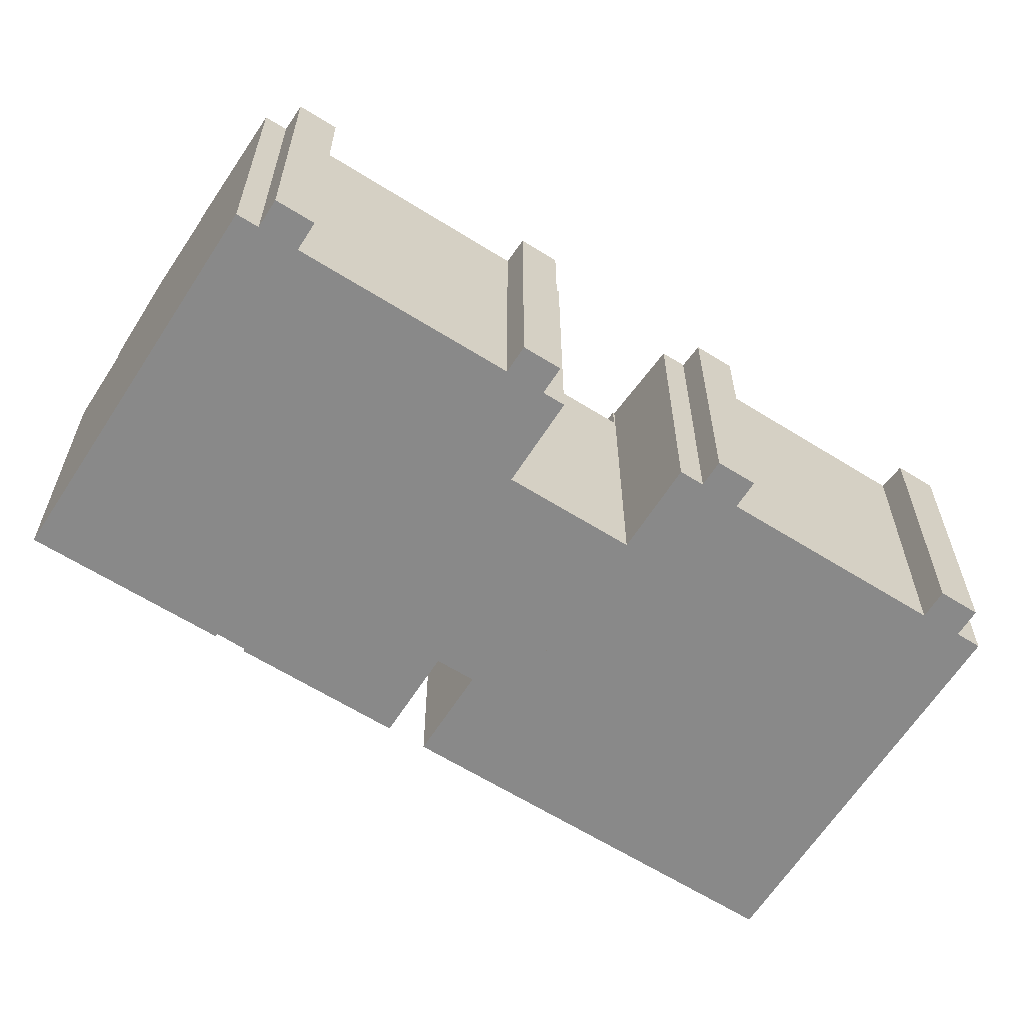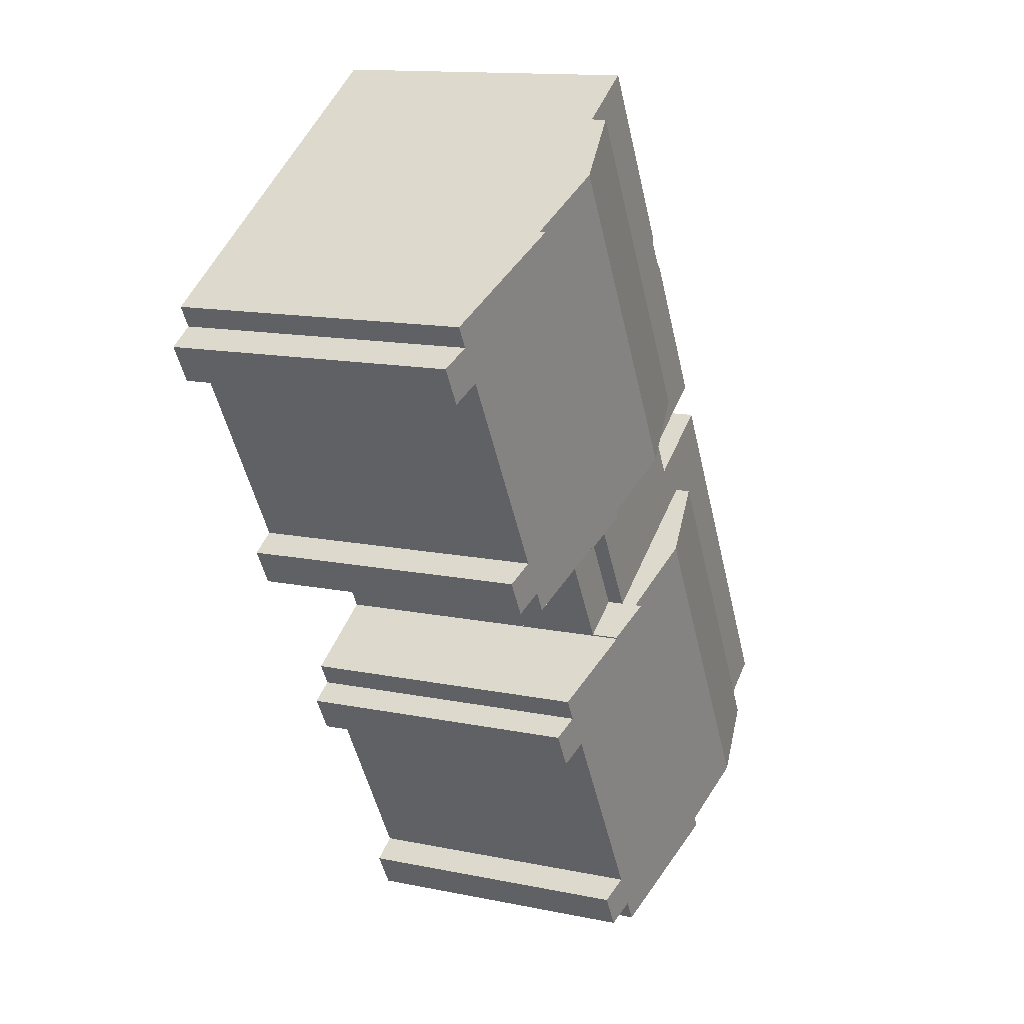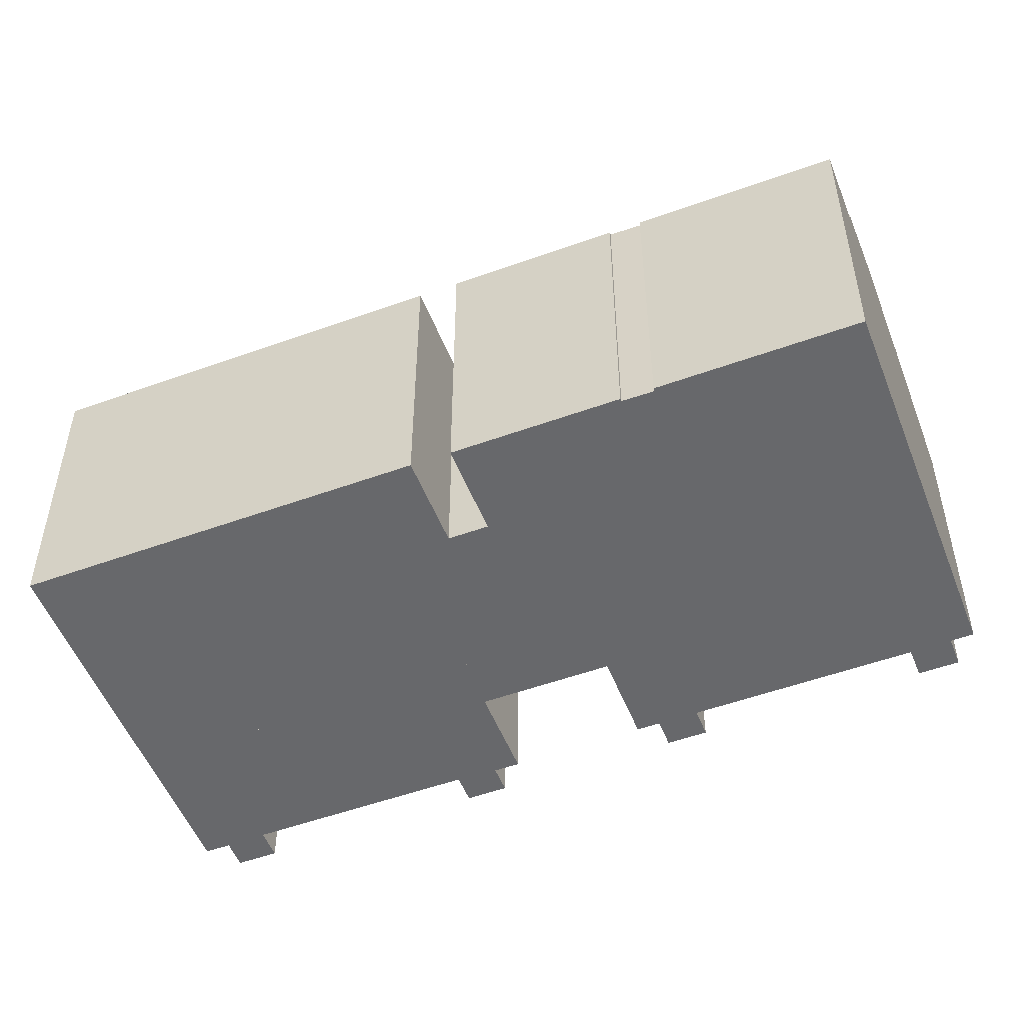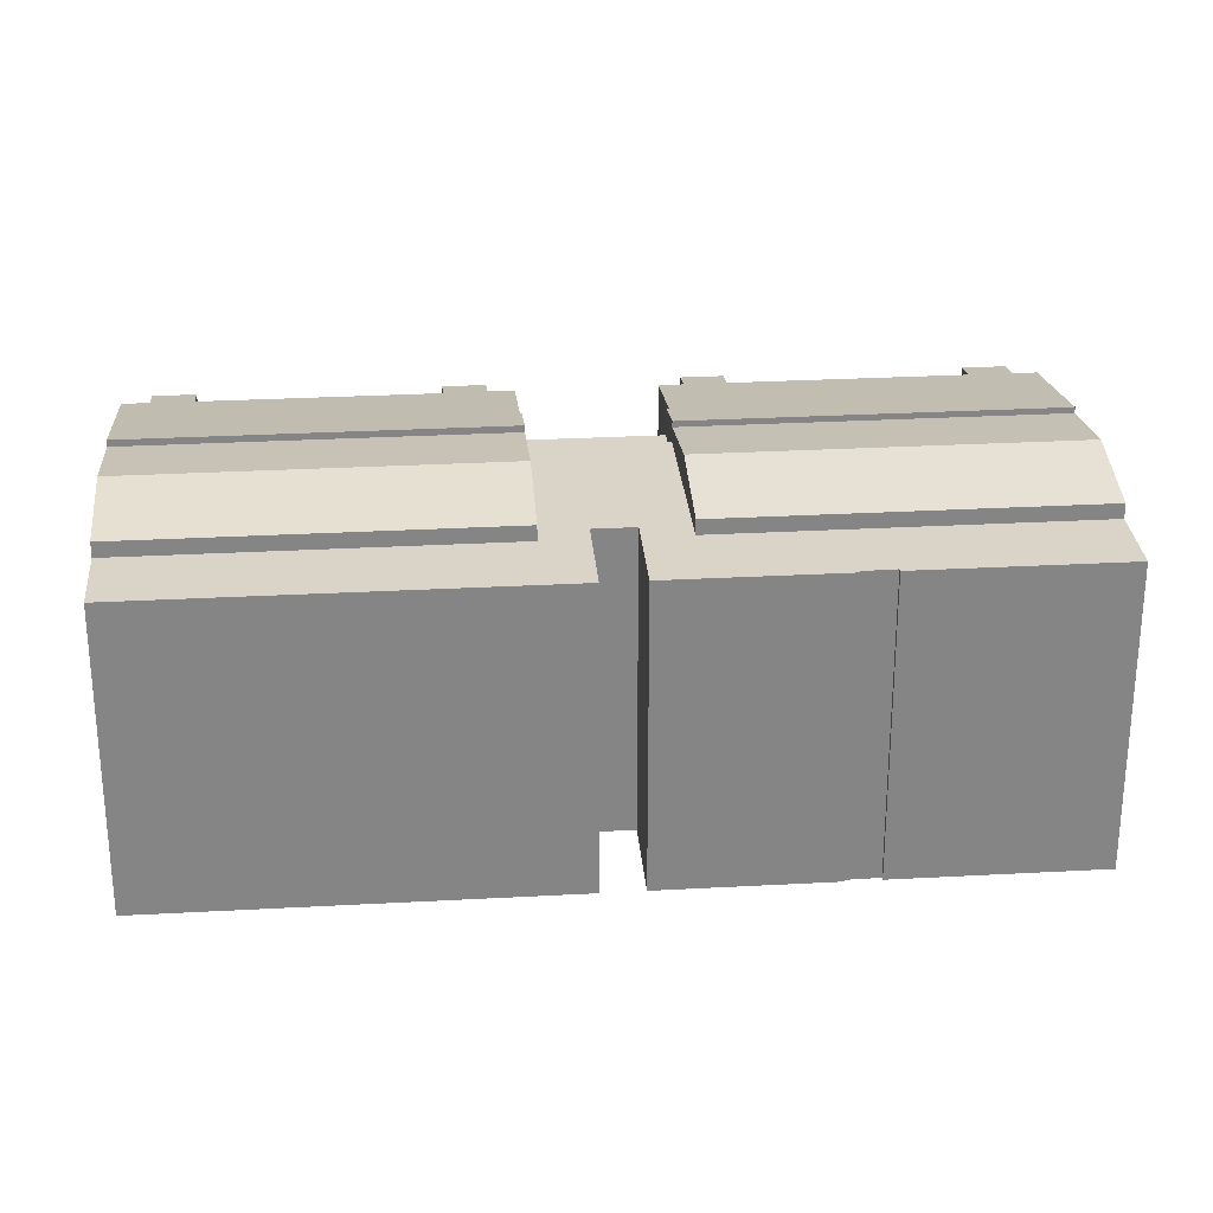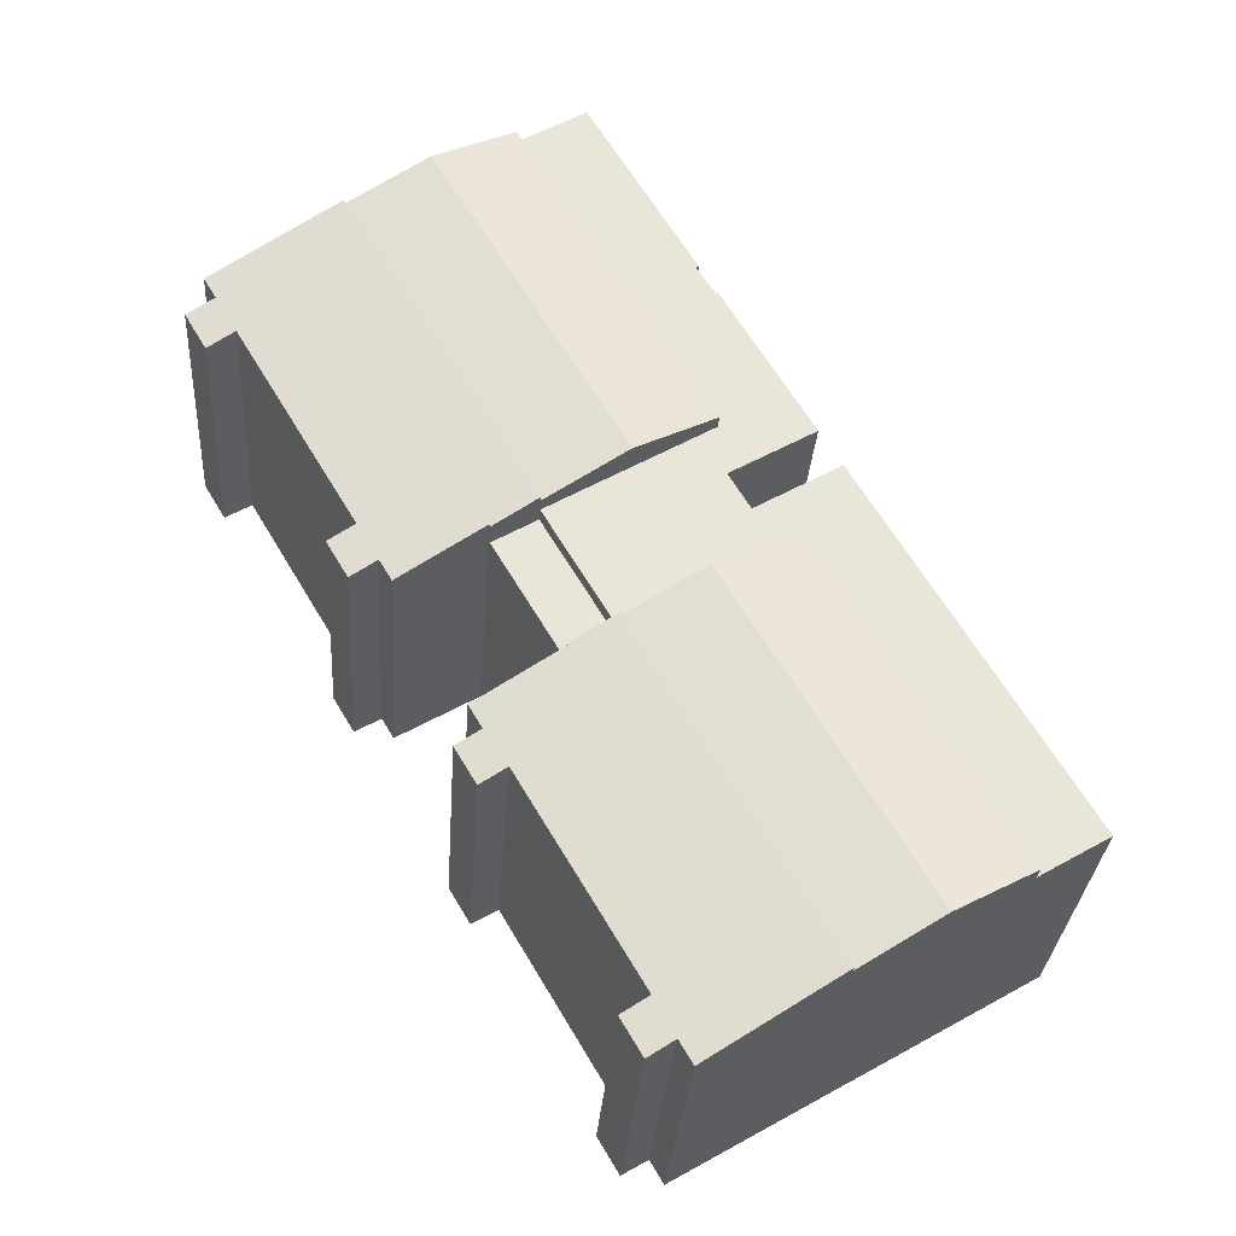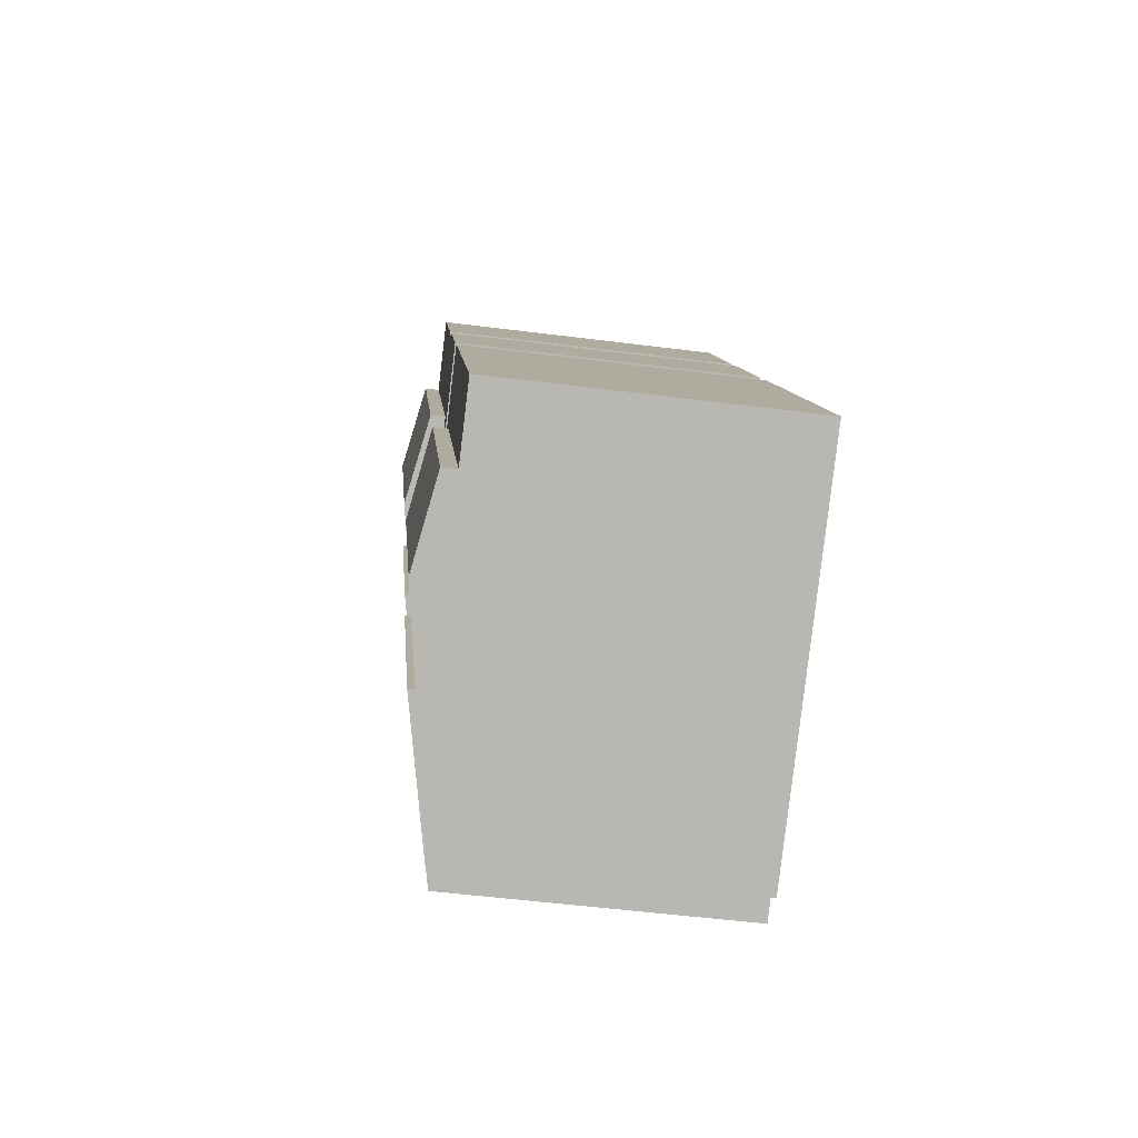
<metadata>
{"format":"obj","ext":"obj","renderer":"f3d","projection":"perspective","resolution":1024,"background":"white","views":[{"elev":-63.0,"azim":88.1,"up":"+Y"},{"elev":13.6,"azim":115.0,"up":"+Z"},{"elev":-52.4,"azim":-38.2,"up":"+Y"},{"elev":28.6,"azim":-64.2,"up":"+Y"},{"elev":-29.8,"azim":176.2,"up":"+Z"},{"elev":-51.4,"azim":-97.9,"up":"+Z"}]}
</metadata>
<code>
v  23.8 19.95 20.54
v  39.53 18.97 36.48
v  28.48 18.97 17.75
v  34.85 19.95 39.27
v  19.12 18.97 23.34
v  30.17 18.97 42.06
v  39.53 -2.233e-15 36.48
v  34.85 -2.404e-15 39.27
v  30.17 -2.575e-15 42.06
v  28.48 -1.087e-15 17.75
v  19.12 -1.429e-15 23.34
v  23.8 -1.258e-15 20.54
v  31.32 17.18 2.204
v  29.78 17.56 3.109
v  32.57 17.18 4.334
v  23.11 17.17 -11.8
v  21.59 17.54 -10.91
v  24.38 17.17 -9.659
v  27.05 18.74 9.491
v  13.36 19.37 -7.868
v  24.49 19.37 11
v  27 18.74 9.405
v  31.91 17.53 6.509
v  31.13 17.53 5.181
v  22.8 17.55 -8.734
v  20.8 17.54 -12.25
v  22.8 5.348e-16 -8.734
v  24.38 5.914e-16 -9.659
v  24.49 -6.734e-16 11
v  27.05 -5.812e-16 9.491
v  27 -5.759e-16 9.405
v  31.91 -3.986e-16 6.509
v  31.13 -3.172e-16 5.181
v  32.57 -2.654e-16 4.334
v  23.11 7.227e-16 -11.8
v  21.59 6.679e-16 -10.91
v  20.8 7.502e-16 -12.25
v  31.32 -1.35e-16 2.204
v  29.78 -1.904e-16 3.109
v  13.36 4.818e-16 -7.868
v  46.51 17.21 27.76
v  44.92 17.58 28.7
v  47.78 17.21 29.91
v  38.23 17.22 13.81
v  36.69 17.58 14.72
v  39.48 17.22 15.93
v  35.97 17.58 13.49
v  31.1 18.73 16.36
v  46.9 17.58 32.07
v  28.48 19.32 17.75
v  39.53 19.32 36.48
v  46.18 17.58 30.85
v  37.93 17.58 16.84
v  31.02 18.73 16.24
v  37.93 -1.031e-15 16.84
v  39.48 -9.754e-16 15.93
v  46.9 -1.964e-15 32.07
v  46.18 -1.889e-15 30.85
v  47.78 -1.831e-15 29.91
v  38.23 -8.457e-16 13.81
v  36.69 -9.012e-16 14.72
v  35.97 -8.263e-16 13.49
v  31.1 -1.002e-15 16.36
v  31.02 -9.942e-16 16.24
v  46.51 -1.7e-15 27.76
v  44.92 -1.757e-15 28.7
v  0 18.09 1.108e-15
v  11.12 18.09 18.88
v  3.97 18.09 -2.338
v  15.1 18.09 16.53
v  12.49 18.09 21.2
v  19.8 18.09 13.76
v  24.49 18.09 11
v  17.43 18.09 18.29
v  28.48 18.09 17.75
v  16.48 18.09 18.85
v  18.68 18.09 20.41
v  13.75 18.09 23.31
v  15.15 18.09 25.7
v  17.73 18.09 20.97
v  23.8 18.09 20.54
v  19.12 18.09 23.34
v  30.17 18.09 42.06
v  19.1 18.09 32.1
v  18.96 18.09 32.17
v  20.13 18.09 33.77
v  19.97 18.09 33.87
v  26.19 18.09 44.44
v  19.1 -1.965e-15 32.1
v  20.13 -2.068e-15 33.77
v  19.97 -2.074e-15 33.87
v  26.19 -2.721e-15 44.44
v  0 0 0
v  11.12 -1.156e-15 18.88
v  12.49 -1.298e-15 21.2
v  17.43 -1.12e-15 18.29
v  18.68 -1.25e-15 20.41
v  13.75 -1.427e-15 23.31
v  18.96 -1.97e-15 32.17
v  15.15 -1.574e-15 25.7
v  15.1 -1.012e-15 16.53
v  19.8 -8.427e-16 13.76
v  3.97 1.432e-16 -2.338
v  17.73 -1.284e-15 20.97
v  16.48 -1.154e-15 18.85
v  28.16 17.13 11.38
v  28.48 17.13 17.75
v  31.02 17.13 16.24
v  27.13 17.13 9.636
v  27.05 17.13 9.491
v  24.49 17.13 11
v  28.16 -6.971e-16 11.38
v  27.13 -5.9e-16 9.636
v  13.36 18.98 -7.868
v  19.8 19.9 13.76
v  24.49 18.98 11
v  8.665 19.9 -5.103
v  15.1 18.98 16.53
v  3.97 18.98 -2.338
v  8.665 3.125e-16 -5.103
g defaultobject
f 1 2 3
f 2 1 4
f 5 4 1
f 4 5 6
f 4 7 2
f 7 4 6
f 7 6 8
f 8 6 9
f 7 3 2
f 3 7 10
f 10 1 3
f 1 10 5
f 5 10 11
f 11 10 12
f 11 6 5
f 6 11 9
f 8 10 7
f 10 8 9
f 10 9 12
f 12 9 11
f 13 14 15
f 16 17 18
f 19 20 21
f 20 19 22
f 20 22 23
f 20 23 24
f 20 24 14
f 14 24 15
f 20 14 25
f 20 25 18
f 20 18 17
f 20 17 26
f 27 18 25
f 18 27 28
f 29 19 21
f 19 29 30
f 31 23 22
f 23 31 32
f 33 15 24
f 15 33 34
f 28 16 18
f 16 28 35
f 36 26 17
f 26 36 37
f 30 22 19
f 22 30 31
f 32 24 23
f 24 32 33
f 34 13 15
f 13 34 38
f 39 25 14
f 25 39 27
f 16 36 17
f 36 16 35
f 26 40 20
f 40 26 37
f 13 39 14
f 39 13 38
f 40 21 20
f 21 40 29
f 31 33 32
f 29 31 30
f 31 29 38
f 38 29 39
f 39 29 40
f 39 40 27
f 27 40 36
f 27 36 35
f 36 40 37
f 35 28 27
f 33 38 34
f 38 33 31
f 41 42 43
f 44 45 46
f 47 48 45
f 49 50 51
f 50 49 52
f 50 52 42
f 42 52 43
f 50 42 53
f 50 53 46
f 50 46 45
f 50 45 48
f 50 48 54
f 55 46 53
f 46 55 56
f 7 49 51
f 49 7 57
f 58 43 52
f 43 58 59
f 56 44 46
f 44 56 60
f 61 47 45
f 47 61 62
f 63 54 48
f 54 63 64
f 57 52 49
f 52 57 58
f 59 41 43
f 41 59 65
f 66 53 42
f 53 66 55
f 44 61 45
f 61 44 60
f 47 63 48
f 63 47 62
f 54 10 50
f 10 54 64
f 41 66 42
f 66 41 65
f 10 51 50
f 51 10 7
f 10 57 7
f 57 10 58
f 58 10 66
f 58 66 59
f 66 10 55
f 55 10 56
f 56 10 63
f 63 10 64
f 62 61 63
f 56 61 60
f 61 56 63
f 65 59 66
f 67 68 69
f 70 69 68
f 71 70 68
f 72 70 71
f 73 72 71
f 74 73 71
f 75 73 74
f 76 74 71
f 77 75 74
f 78 79 80
f 77 80 79
f 75 77 79
f 81 75 79
f 82 81 79
f 83 82 79
f 84 83 79
f 85 84 79
f 86 83 84
f 87 83 86
f 88 83 87
f 89 86 84
f 86 89 90
f 91 88 87
f 88 91 92
f 93 68 67
f 68 93 94
f 68 94 71
f 71 94 95
f 96 77 74
f 77 96 97
f 98 79 78
f 79 98 85
f 85 98 99
f 99 98 100
f 90 87 86
f 87 90 91
f 29 72 73
f 72 29 70
f 70 29 101
f 101 29 102
f 103 67 69
f 67 103 93
f 97 80 77
f 80 97 78
f 78 97 98
f 98 97 104
f 92 83 88
f 83 92 9
f 11 81 82
f 81 11 75
f 75 11 10
f 10 11 12
f 95 76 71
f 76 95 74
f 74 95 96
f 96 95 105
f 99 84 85
f 84 99 89
f 9 82 83
f 82 9 11
f 10 73 75
f 73 10 29
f 101 69 70
f 69 101 103
f 103 101 93
f 94 93 101
f 94 96 95
f 105 95 96
f 100 89 99
f 29 10 102
f 101 102 10
f 96 101 10
f 94 101 96
f 97 96 10
f 104 97 10
f 98 104 10
f 100 98 10
f 12 100 10
f 11 100 12
f 9 100 11
f 89 100 9
f 90 89 9
f 91 90 9
f 92 91 9
f 106 107 108
f 107 106 109
f 107 109 110
f 107 110 111
f 29 107 111
f 107 29 10
f 10 108 107
f 108 10 64
f 64 106 108
f 106 64 109
f 109 64 110
f 110 64 112
f 110 112 113
f 110 113 30
f 30 111 110
f 111 30 29
f 30 10 29
f 10 30 113
f 10 113 64
f 64 113 112
f 114 115 116
f 115 114 117
f 117 118 115
f 118 117 119
f 103 118 119
f 118 103 101
f 101 115 118
f 115 101 116
f 116 101 102
f 116 102 29
f 29 114 116
f 114 29 40
f 117 103 119
f 103 117 114
f 103 114 40
f 103 40 120
f 102 40 29
f 40 102 101
f 40 101 103
f 40 103 120

</code>
